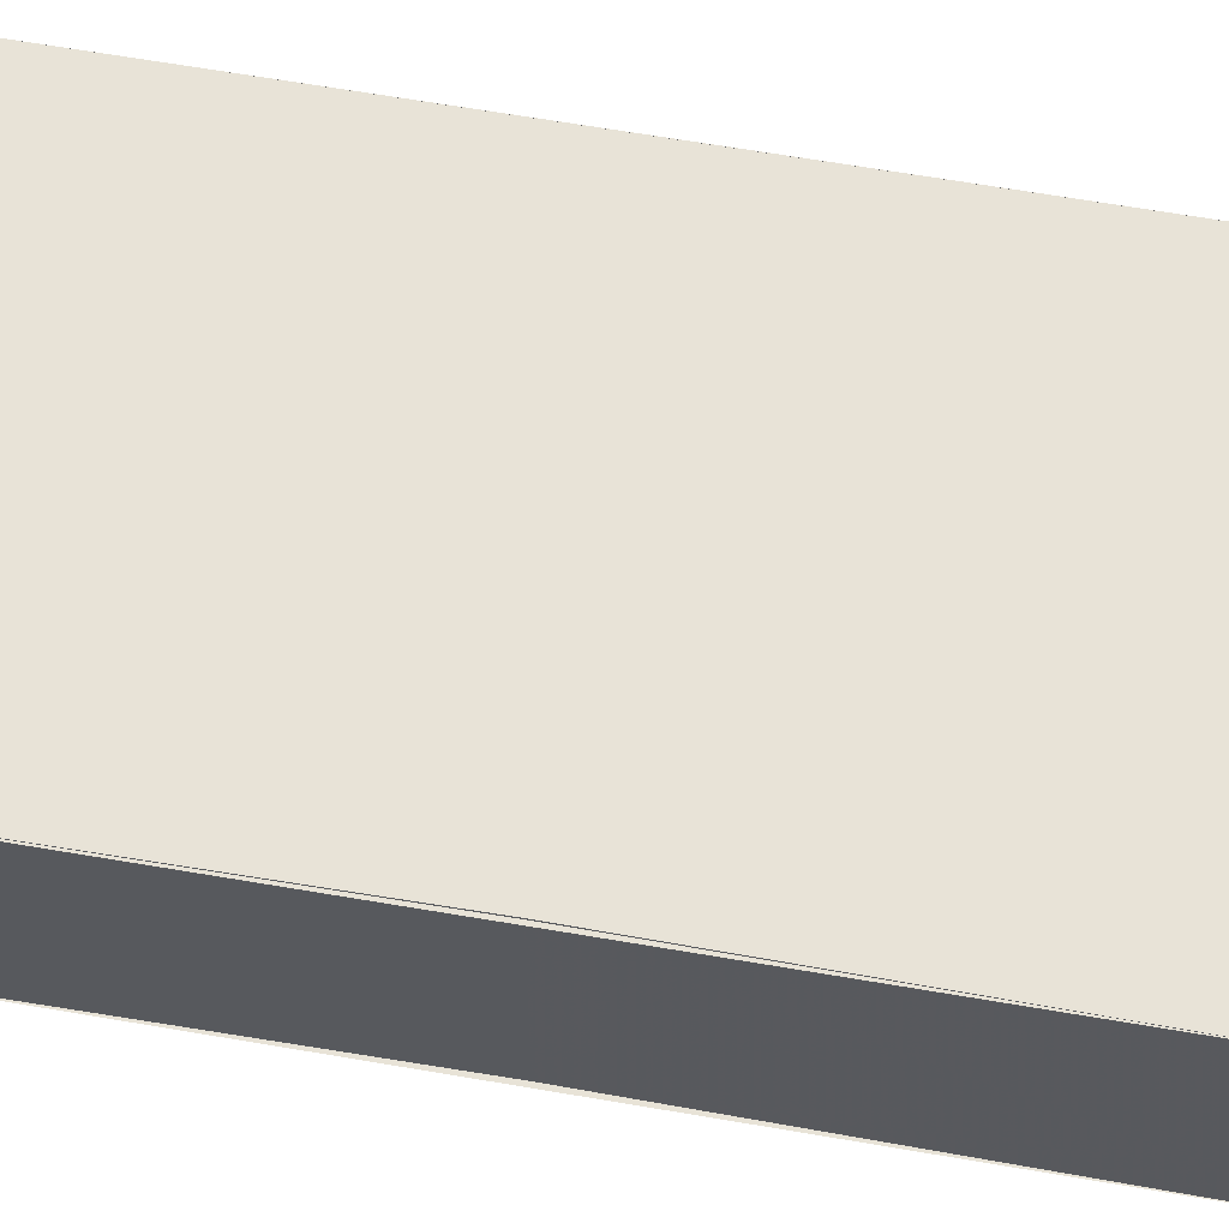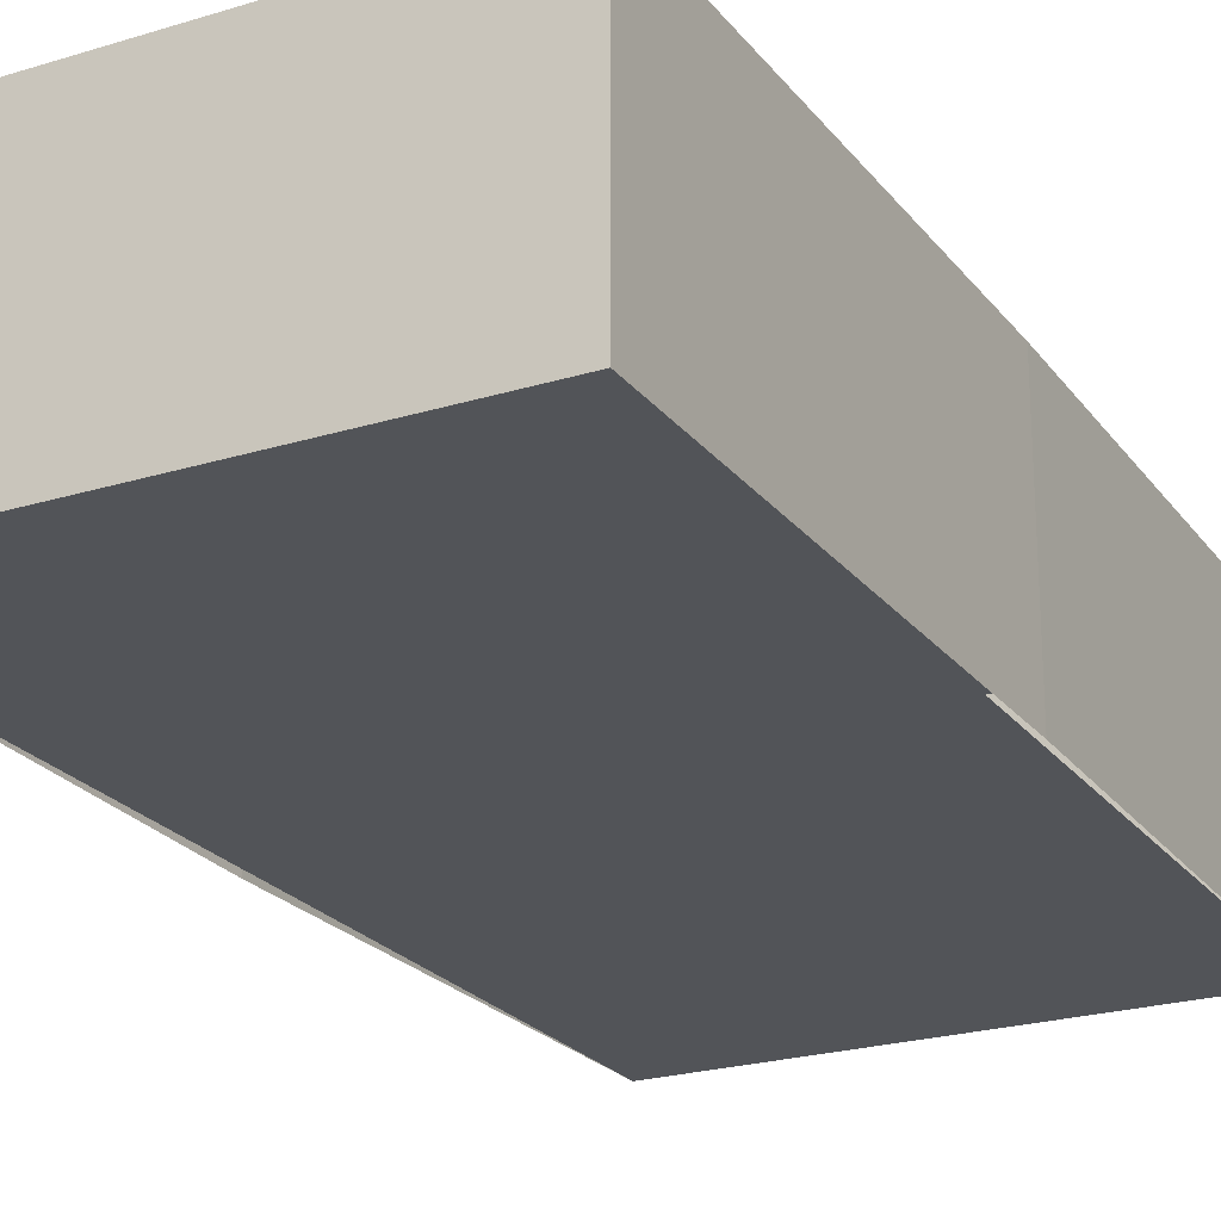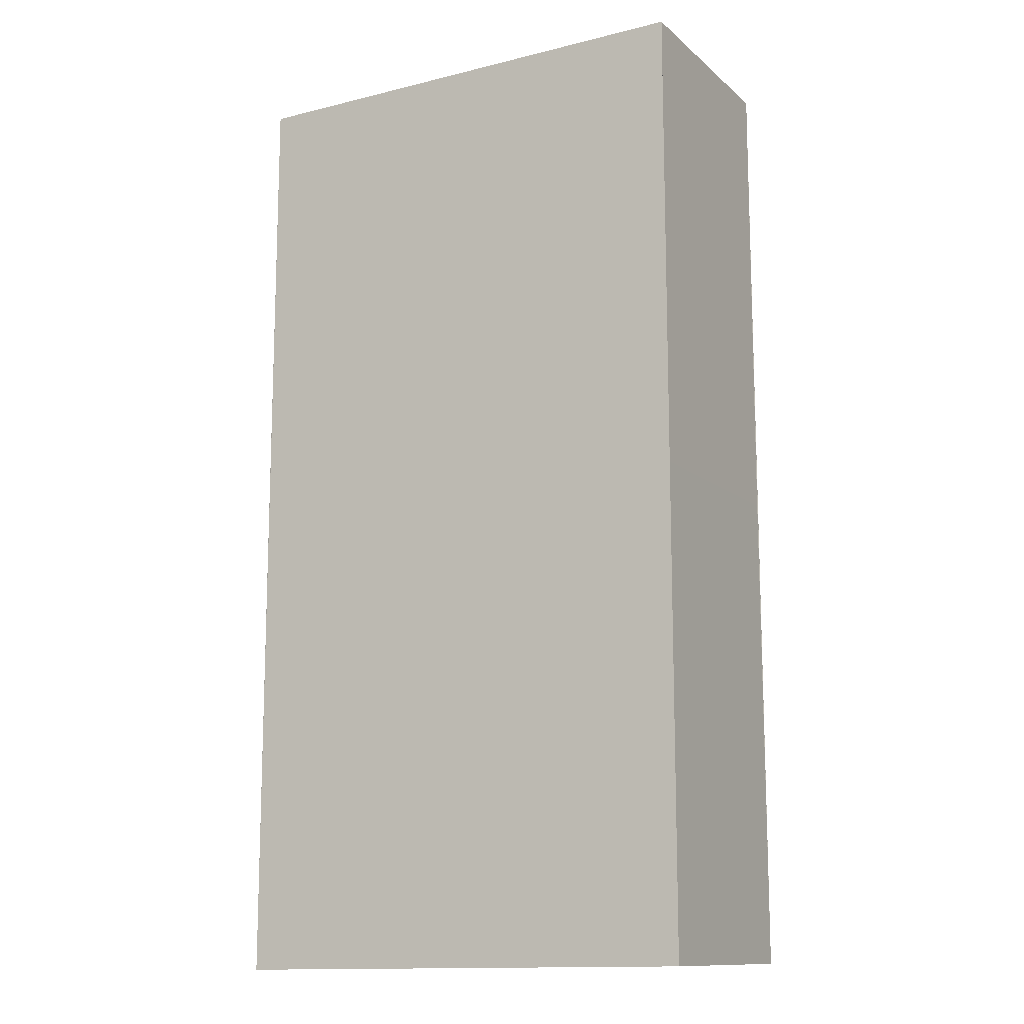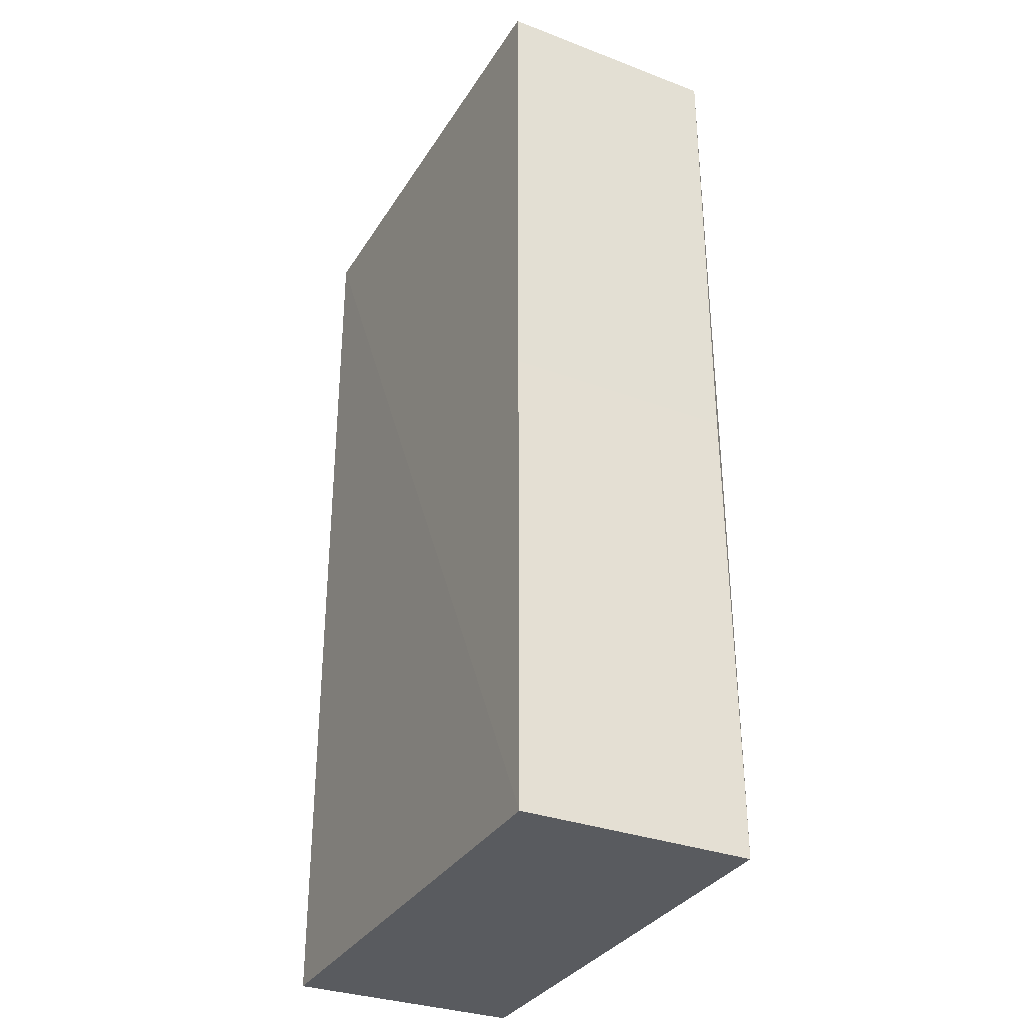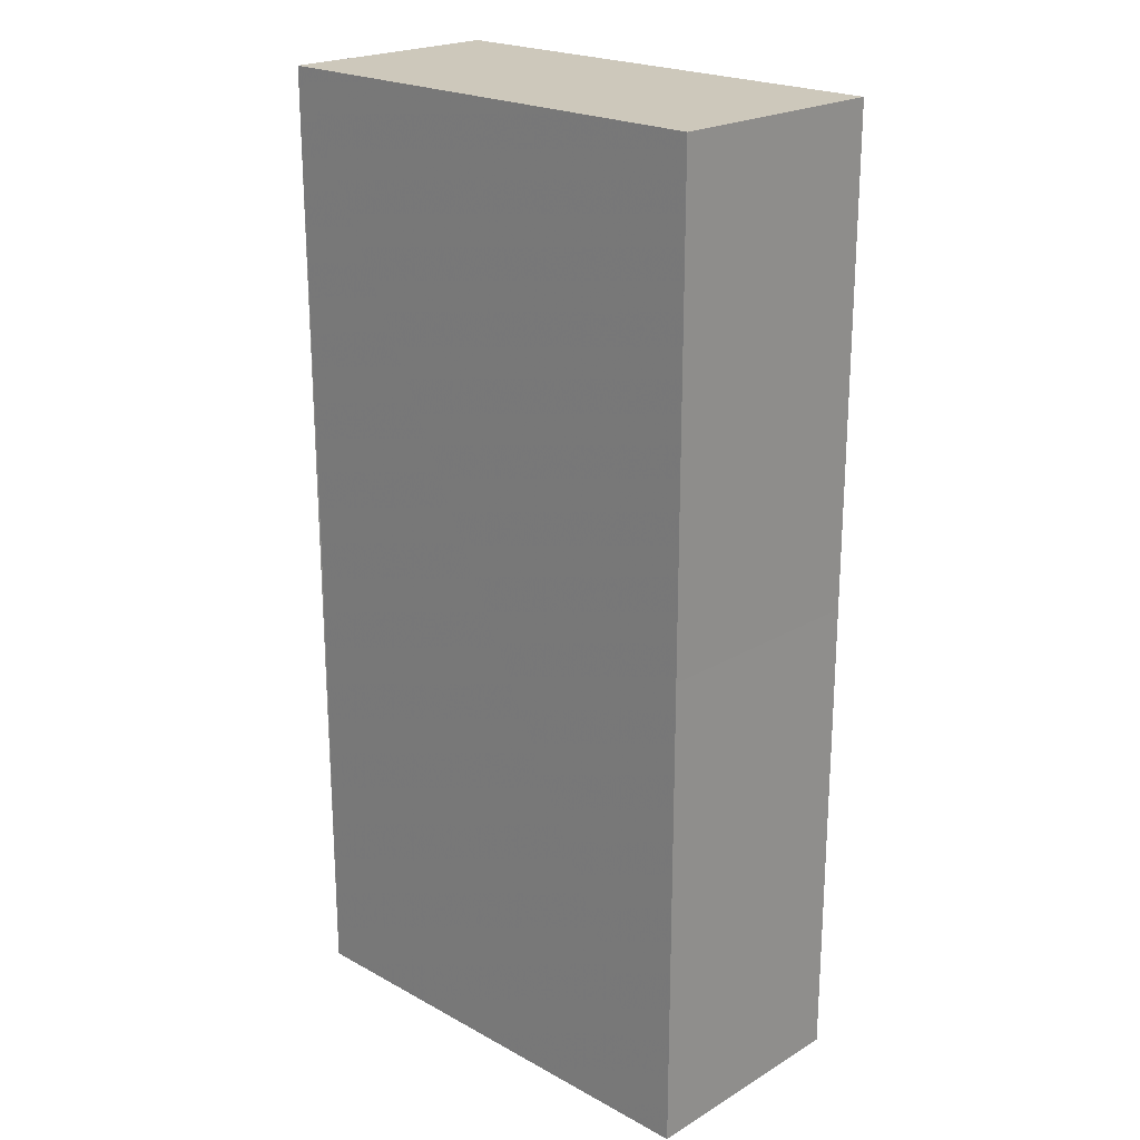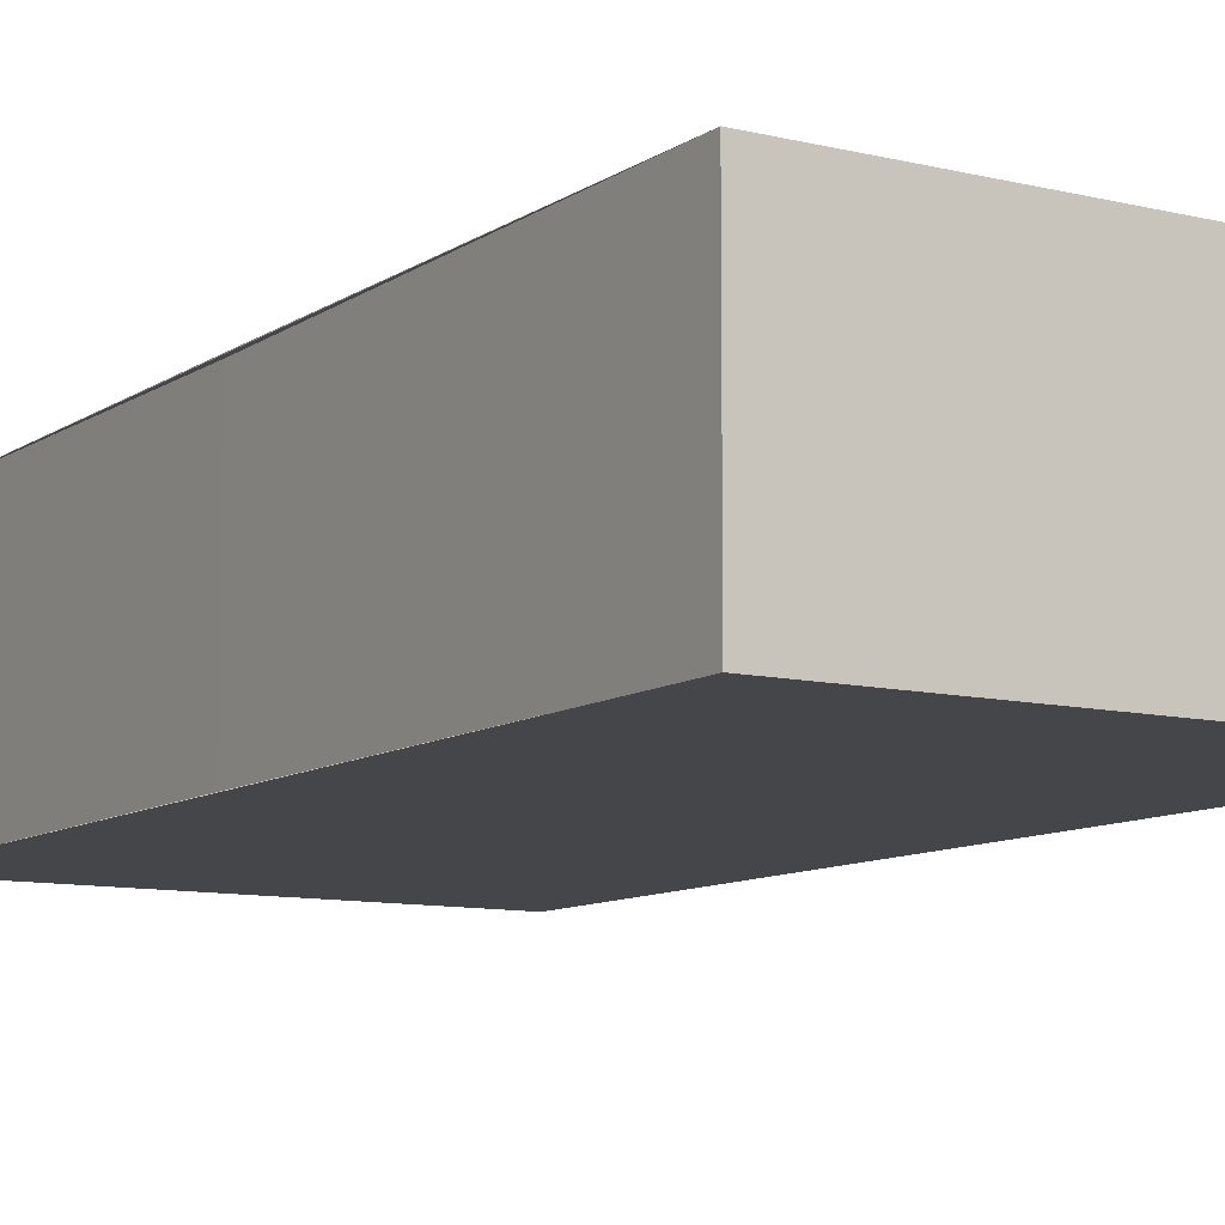
<metadata>
{"format":"obj","ext":"obj","renderer":"f3d","projection":"perspective","resolution":1024,"background":"white","views":[{"elev":60.9,"azim":100.3,"up":"+Z"},{"elev":-22.9,"azim":27.3,"up":"+Z"},{"elev":-12.9,"azim":28.4,"up":"+Y"},{"elev":-33.3,"azim":-117.4,"up":"+Y"},{"elev":22.0,"azim":-136.5,"up":"+Y"},{"elev":-9.7,"azim":148.3,"up":"+Z"}]}
</metadata>
<code>
o 2001
v 2202 1856 7.628
v 2202 1856 7.633
v 2202 1856 7.628
v 2202 1856 7.633
v 2202 1856 7.628
v 2202 1856 7.628
v 2202 1856 7.633
v 2202 1856 7.633
v 2202 1856 7.633
v 2202 1856 7.633
v 2202 1856 7.628
v 2202 1856 7.633
v 2202 1856 7.633
v 2202 1856 7.628
v 2202 1856 7.628
v 2202 1856 7.633
v 2202 1856 7.628
v 2202 1856 7.628
v 2202 1856 7.633
v 2202 1856 7.628
v 2202 1856 7.628
v 2202 1856 7.633
v 2202 1856 7.633
v 2202 1856 7.628
v 2202 1856 7.628
v 2202 1856 7.633
f 1 2 3
f 4 3 2
f 5 1 6
f 7 4 8
f 5 9 10
f 3 9 11
f 12 13 9
f 7 14 15
f 2 14 16
f 17 18 14
f 19 20 13
f 17 19 21
f 12 21 19
f 21 22 18
f 23 20 24
f 25 22 26

</code>
